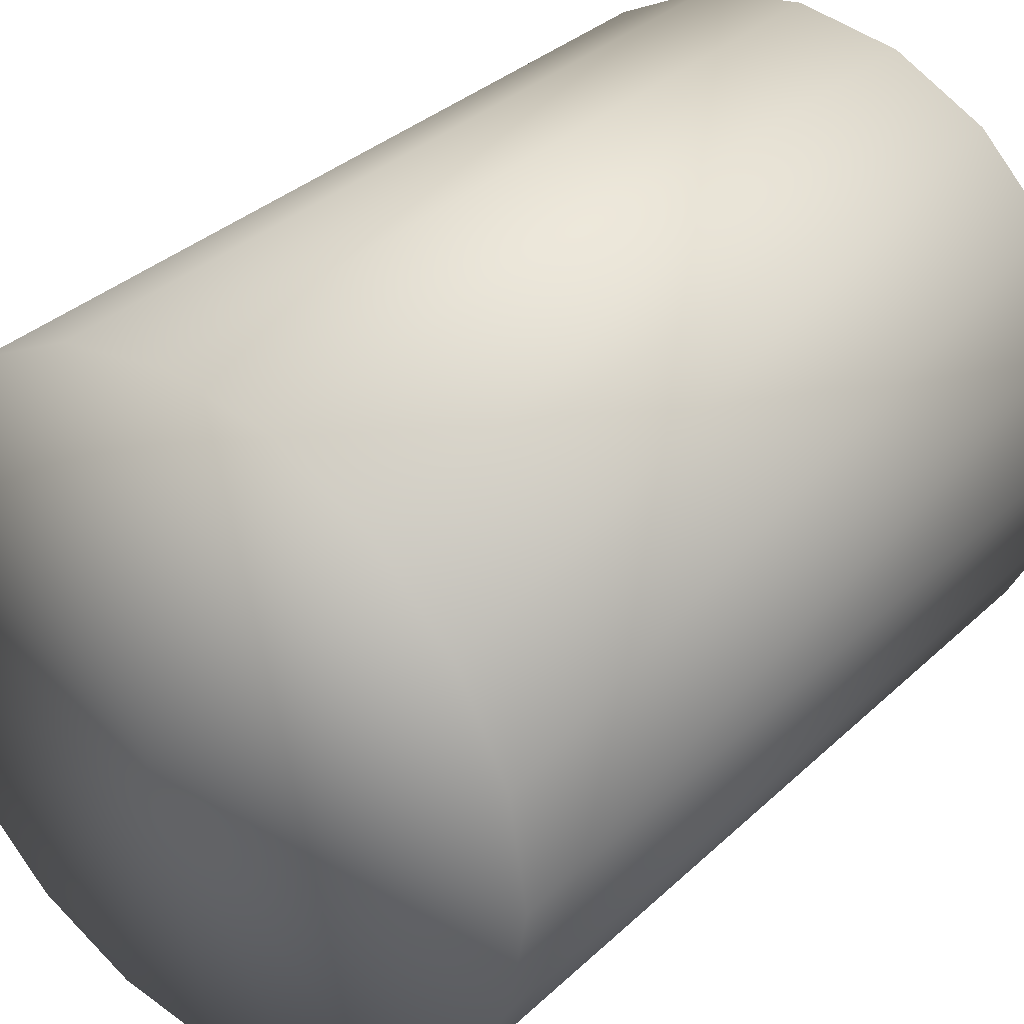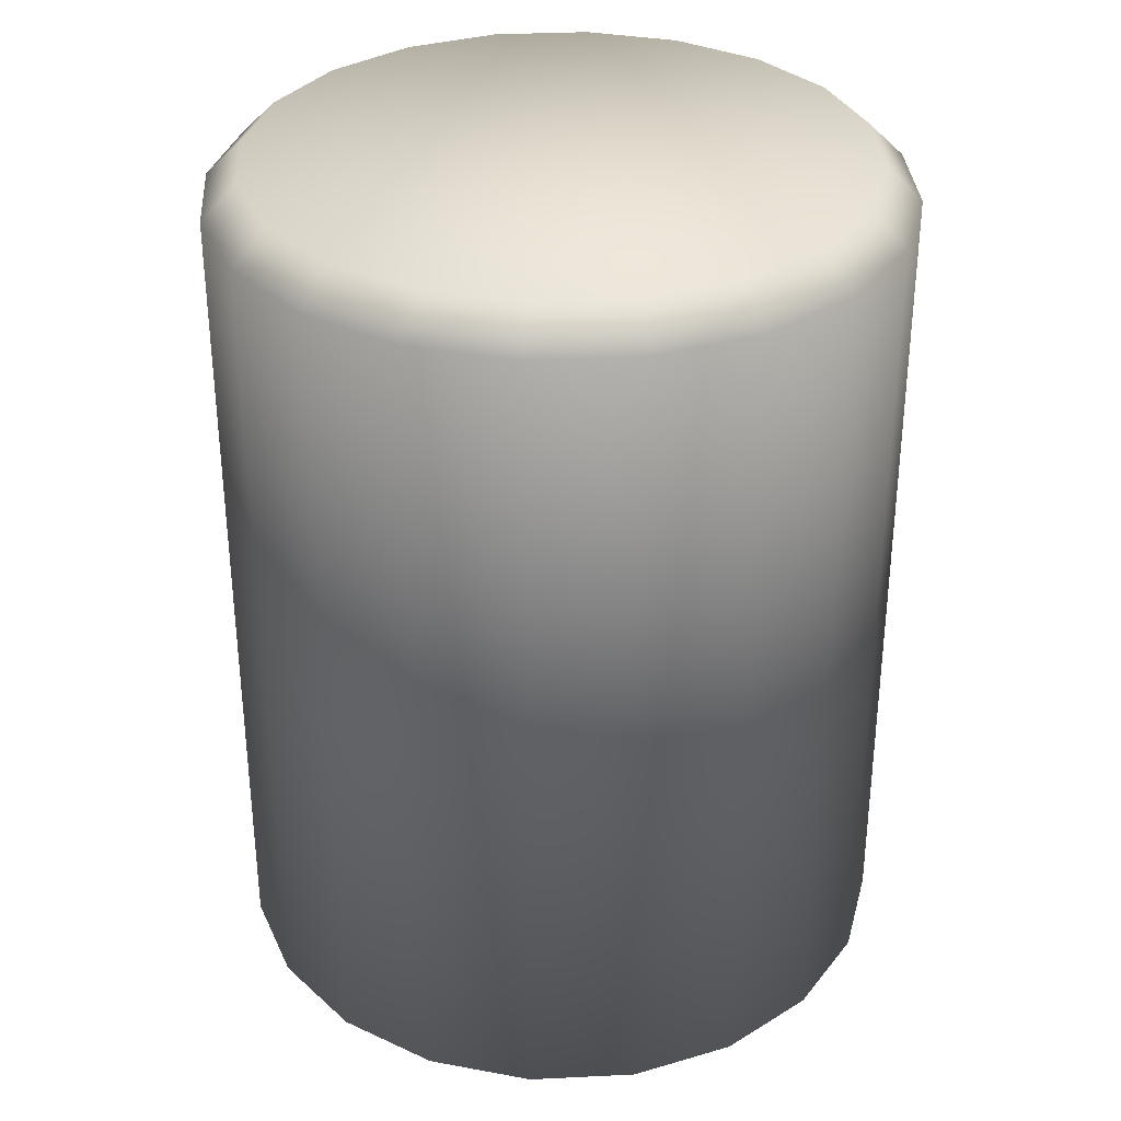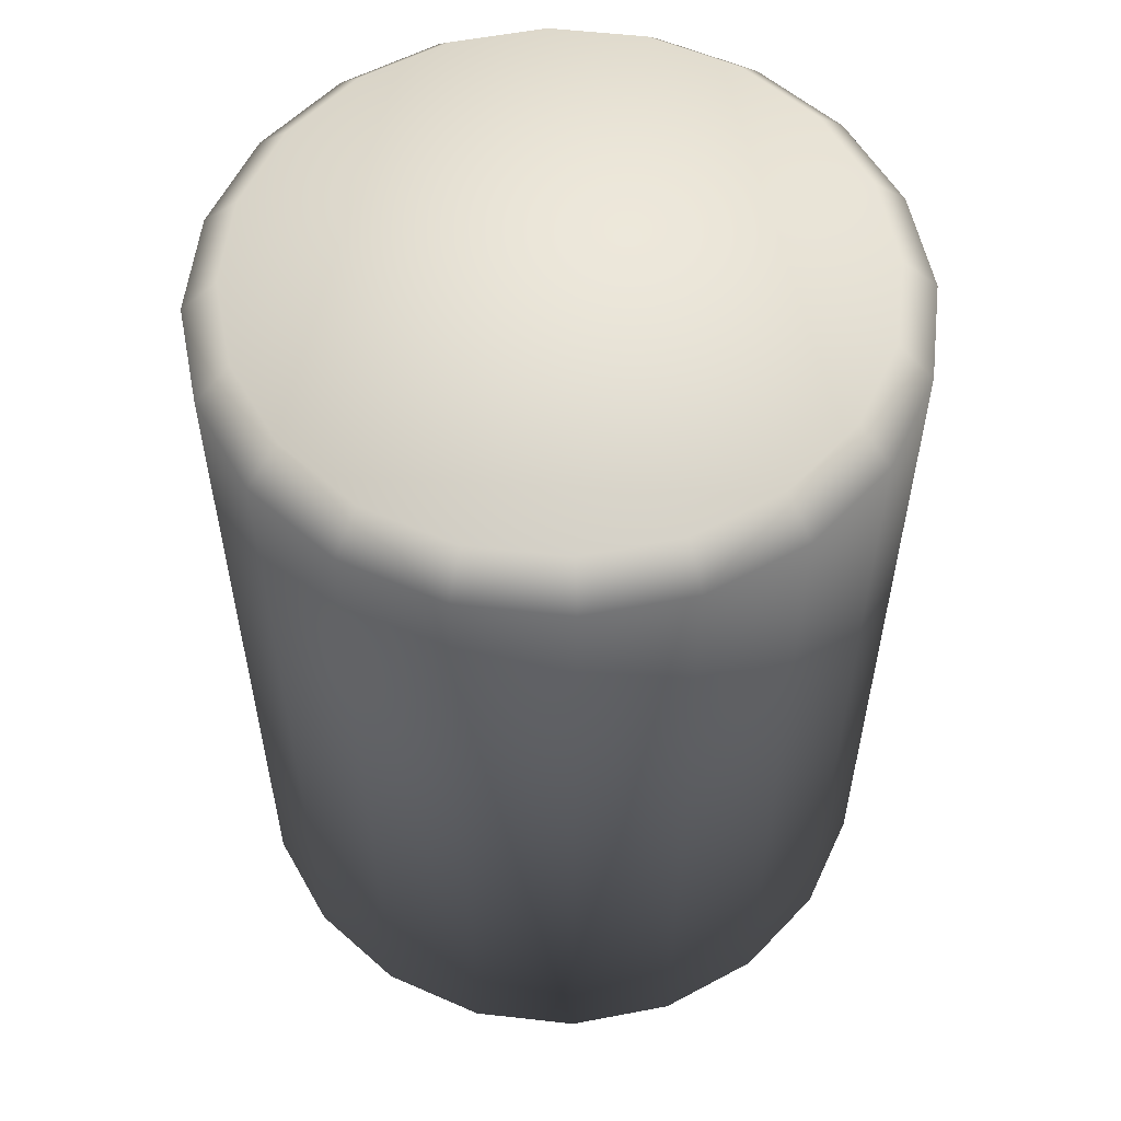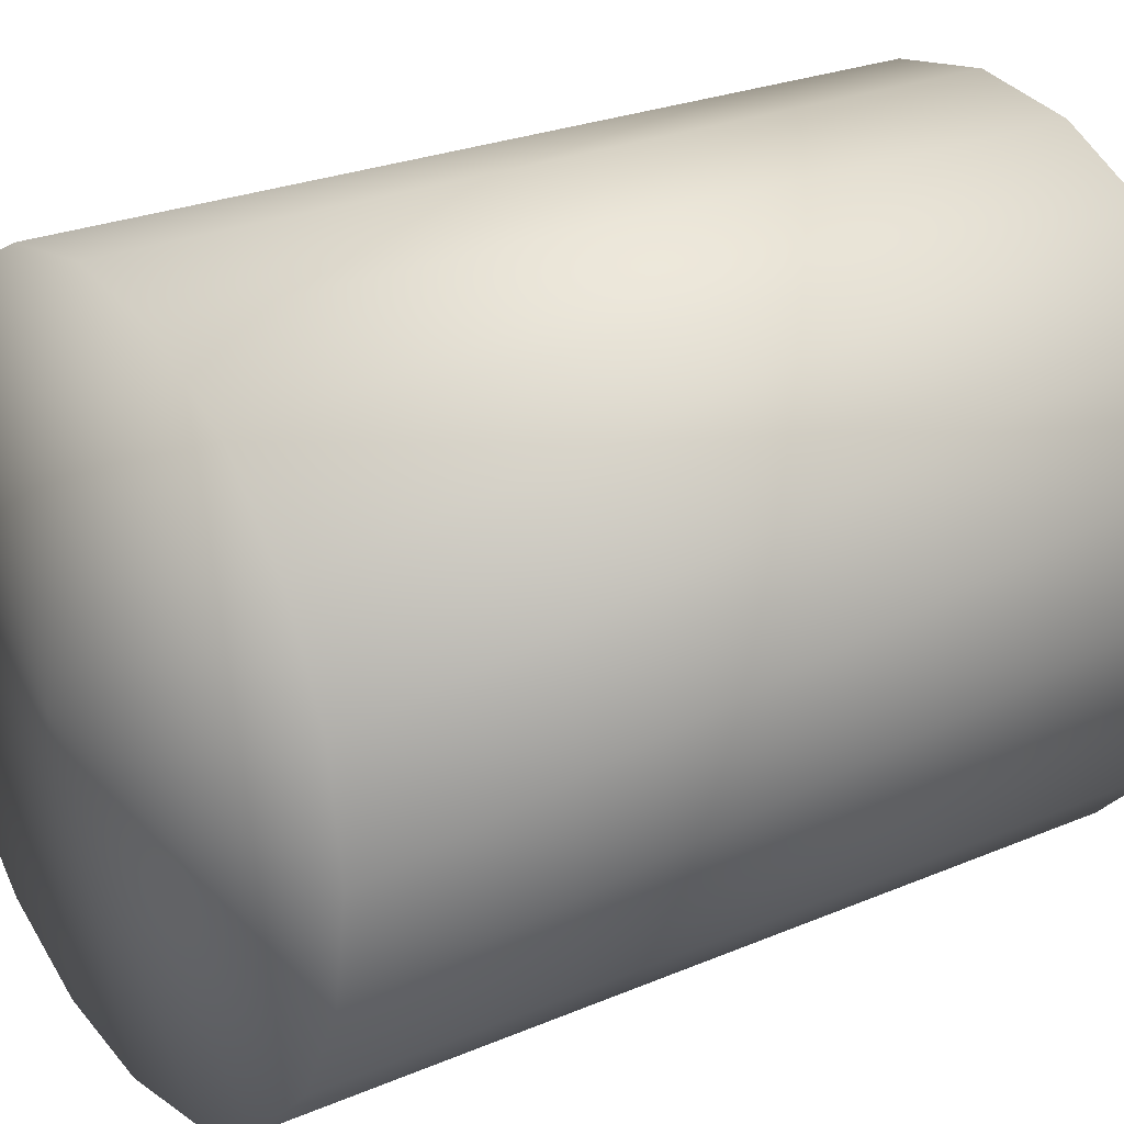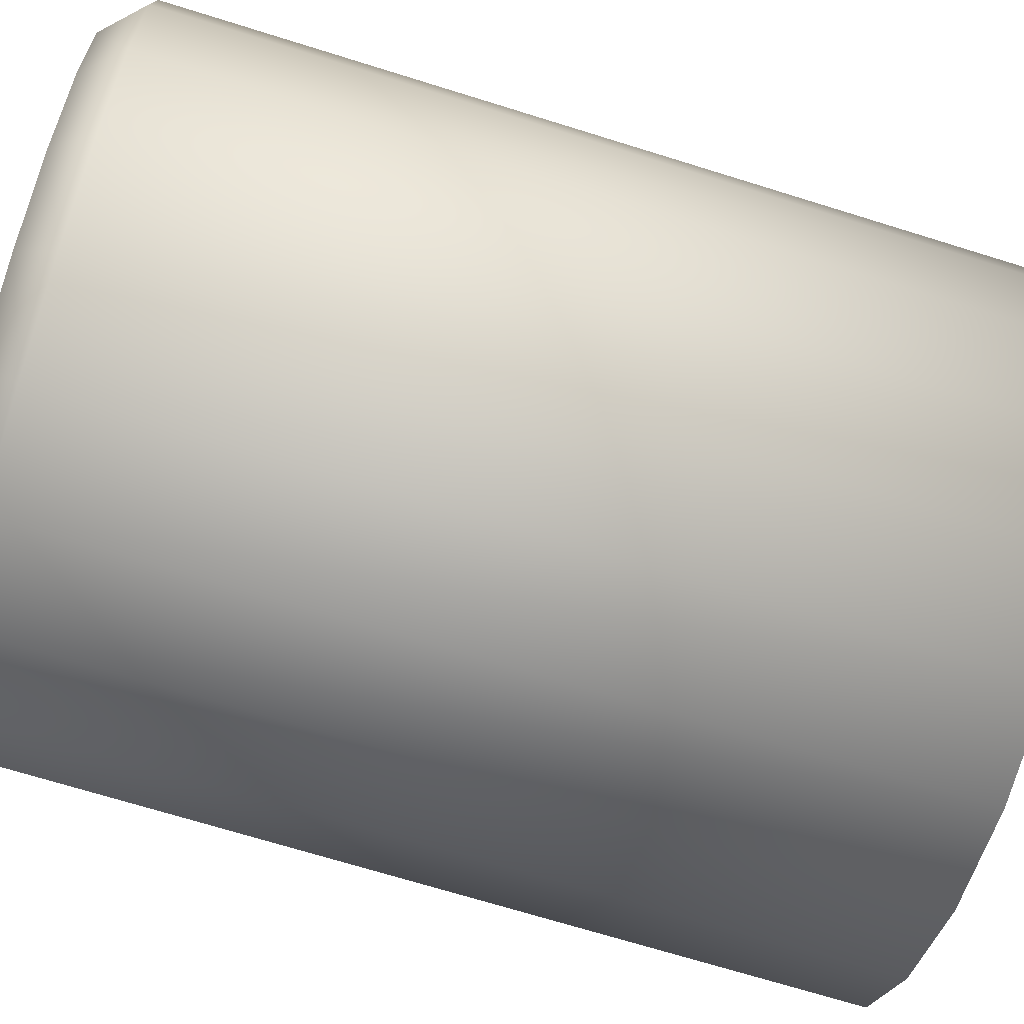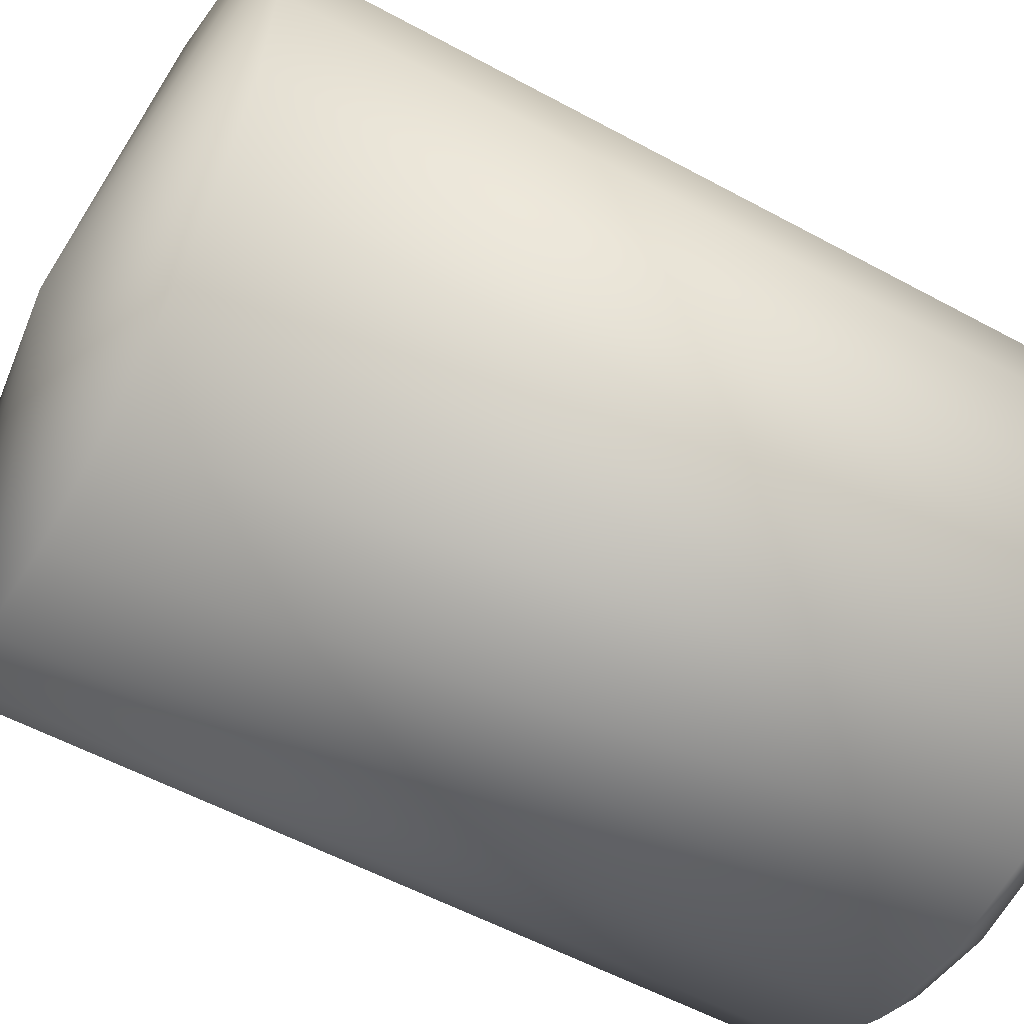
<metadata>
{"format":"obj","ext":"obj","renderer":"f3d","projection":"perspective","resolution":1024,"background":"white","views":[{"elev":33.8,"azim":-141.4,"up":"+Y"},{"elev":33.5,"azim":5.2,"up":"+Z"},{"elev":56.1,"azim":-56.3,"up":"+Z"},{"elev":25.2,"azim":-124.5,"up":"+Y"},{"elev":-69.3,"azim":72.6,"up":"+Y"},{"elev":-55.0,"azim":-120.0,"up":"+Y"}]}
</metadata>
<code>
g DCGiantChainStopperCollision
v -0 0.533 -1.519
v 2.682e-08 1.416e-07 -1.597
v 0.1647 0.5069 -1.519
v 0.1647 0.5069 -0.2153
v -0 0.533 -0.2153
v -0.1647 0.5069 -1.519
v 2.682e-08 1.416e-07 -1.597
v 0.3133 0.4312 -0.2153
v 0.3133 0.4312 -1.519
v 2.682e-08 1.416e-07 -1.597
v -1.304e-08 0.477 -0.16
v 0.1474 0.4536 -0.16
v -0.1474 0.4536 -0.16
v 0.2804 0.3859 -0.16
v -0.1647 0.5069 -0.2153
v -0.2804 0.3859 -0.16
v 0.4312 0.3133 -0.2153
v 0.3859 0.2804 -0.16
v -0.3133 0.4312 -1.519
v 2.682e-08 1.416e-07 -1.597
v -0.3133 0.4312 -0.2153
v -0.3859 0.2804 -0.16
v 0.4312 0.3133 -1.519
v 2.682e-08 1.416e-07 -1.597
v 0.5069 0.1647 -0.2153
v 0.4536 0.1474 -0.16
v -0.4312 0.3133 -1.519
v 2.682e-08 1.416e-07 -1.597
v -0.4312 0.3133 -0.2153
v -0.4536 0.1474 -0.16
v 0.5069 0.1647 -1.519
v 2.682e-08 1.416e-07 -1.597
v 0.533 -2.33e-08 -0.2153
v 0.477 1.863e-09 -0.16
v -0.5069 0.1647 -1.519
v 2.682e-08 1.416e-07 -1.597
v -0.5069 0.1647 -0.2153
v -0.477 4.852e-07 -0.16
v 0.533 -2.33e-08 -1.519
v 2.682e-08 1.416e-07 -1.597
v 0.5069 -0.1647 -0.2153
v 0.4536 -0.1474 -0.16
v -0.533 5.147e-07 -1.519
v 2.682e-08 1.416e-07 -1.597
v -0.533 5.147e-07 -0.2153
v -0.4536 -0.1474 -0.16
v 0.5069 -0.1647 -1.519
v 2.682e-08 1.416e-07 -1.597
v 0.4312 -0.3133 -0.2153
v 0.3859 -0.2804 -0.16
v -0.5069 -0.1647 -1.519
v 2.682e-08 1.416e-07 -1.597
v -0.5069 -0.1647 -0.2153
v -0.3859 -0.2804 -0.16
v 0.4312 -0.3133 -1.519
v 2.682e-08 1.416e-07 -1.597
v 0.3133 -0.4312 -0.2153
v 0.2804 -0.3859 -0.16
v -0.4312 -0.3133 -1.519
v 2.682e-08 1.416e-07 -1.597
v -0.4312 -0.3133 -0.2153
v -0.2804 -0.3859 -0.16
v 0.3133 -0.4312 -1.519
v 2.682e-08 1.416e-07 -1.597
v 0.1647 -0.5069 -0.2153
v 0.1474 -0.4536 -0.16
v -0.3133 -0.4312 -1.519
v 2.682e-08 1.416e-07 -1.597
v -0.3133 -0.4312 -0.2153
v -0.1474 -0.4536 -0.16
v -0.1647 -0.5069 -0.2153
v -0.1647 -0.5069 -1.519
v 2.682e-08 1.416e-07 -1.597
v 0.1647 -0.5069 -1.519
v 2.682e-08 1.416e-07 -1.597
v -1.737e-07 -0.533 -0.2153
v -1.276e-07 -0.477 -0.16
v -1.737e-07 -0.533 -1.519
v 2.682e-08 1.416e-07 -1.597
v -0.1647 -0.5069 -0.2153
v -0.1474 -0.4536 -0.16
v -0.1647 -0.5069 -1.519
v 2.682e-08 1.416e-07 -1.597
v 0.4536 0.1474 -0.16
v 0.477 1.863e-09 -0.16
v 0.4536 -0.1474 -0.16
v 0.3859 0.2804 -0.16
v 0.3859 -0.2804 -0.16
v 0.2804 -0.3859 -0.16
v 0.2804 0.3859 -0.16
v 0.1474 0.4536 -0.16
v 0.1474 -0.4536 -0.16
v -1.304e-08 0.477 -0.16
v -1.276e-07 -0.477 -0.16
v -0.1474 0.4536 -0.16
v -0.1474 -0.4536 -0.16
v -0.2804 0.3859 -0.16
v -0.2804 -0.3859 -0.16
v -0.3859 0.2804 -0.16
v -0.3859 -0.2804 -0.16
v -0.4536 0.1474 -0.16
v -0.4536 -0.1474 -0.16
v -0.477 4.852e-07 -0.16
g DCGiantChainStopperCollision_0
f 3 2 1
f 4 3 1
f 5 4 1
f 5 1 6
f 1 7 6
f 4 8 3
f 8 9 3
f 9 10 3
f 5 11 4
f 11 12 4
f 4 12 8
f 13 11 5
f 12 14 8
f 15 13 5
f 15 5 6
f 16 13 15
f 8 14 17
f 8 17 9
f 14 18 17
f 15 6 19
f 6 20 19
f 21 16 15
f 21 15 19
f 22 16 21
f 17 23 9
f 23 24 9
f 17 18 25
f 17 25 23
f 18 26 25
f 21 19 27
f 19 28 27
f 29 22 21
f 29 21 27
f 30 22 29
f 25 31 23
f 31 32 23
f 25 26 33
f 25 33 31
f 26 34 33
f 29 27 35
f 27 36 35
f 37 30 29
f 37 29 35
f 38 30 37
f 33 39 31
f 39 40 31
f 33 34 41
f 33 41 39
f 34 42 41
f 37 35 43
f 35 44 43
f 45 38 37
f 45 37 43
f 46 38 45
f 41 47 39
f 47 48 39
f 41 42 49
f 41 49 47
f 42 50 49
f 45 43 51
f 43 52 51
f 53 46 45
f 53 45 51
f 54 46 53
f 49 55 47
f 55 56 47
f 49 50 57
f 49 57 55
f 50 58 57
f 53 51 59
f 51 60 59
f 61 54 53
f 61 53 59
f 62 54 61
f 57 63 55
f 63 64 55
f 57 58 65
f 57 65 63
f 58 66 65
f 61 59 67
f 59 68 67
f 69 62 61
f 69 61 67
f 70 62 69
f 71 70 69
f 71 69 72
f 69 67 72
f 67 73 72
f 65 74 63
f 74 75 63
f 65 66 76
f 65 76 74
f 66 77 76
f 76 78 74
f 78 79 74
f 76 77 80
f 76 80 78
f 77 81 80
f 80 82 78
f 82 83 78
f 86 85 84
f 84 87 86
f 87 88 86
f 87 89 88
f 87 90 89
f 90 91 89
f 91 92 89
f 91 93 92
f 93 94 92
f 93 95 94
f 95 96 94
f 95 97 96
f 97 98 96
f 97 99 98
f 99 100 98
f 99 101 100
f 101 102 100
f 101 103 102

</code>
